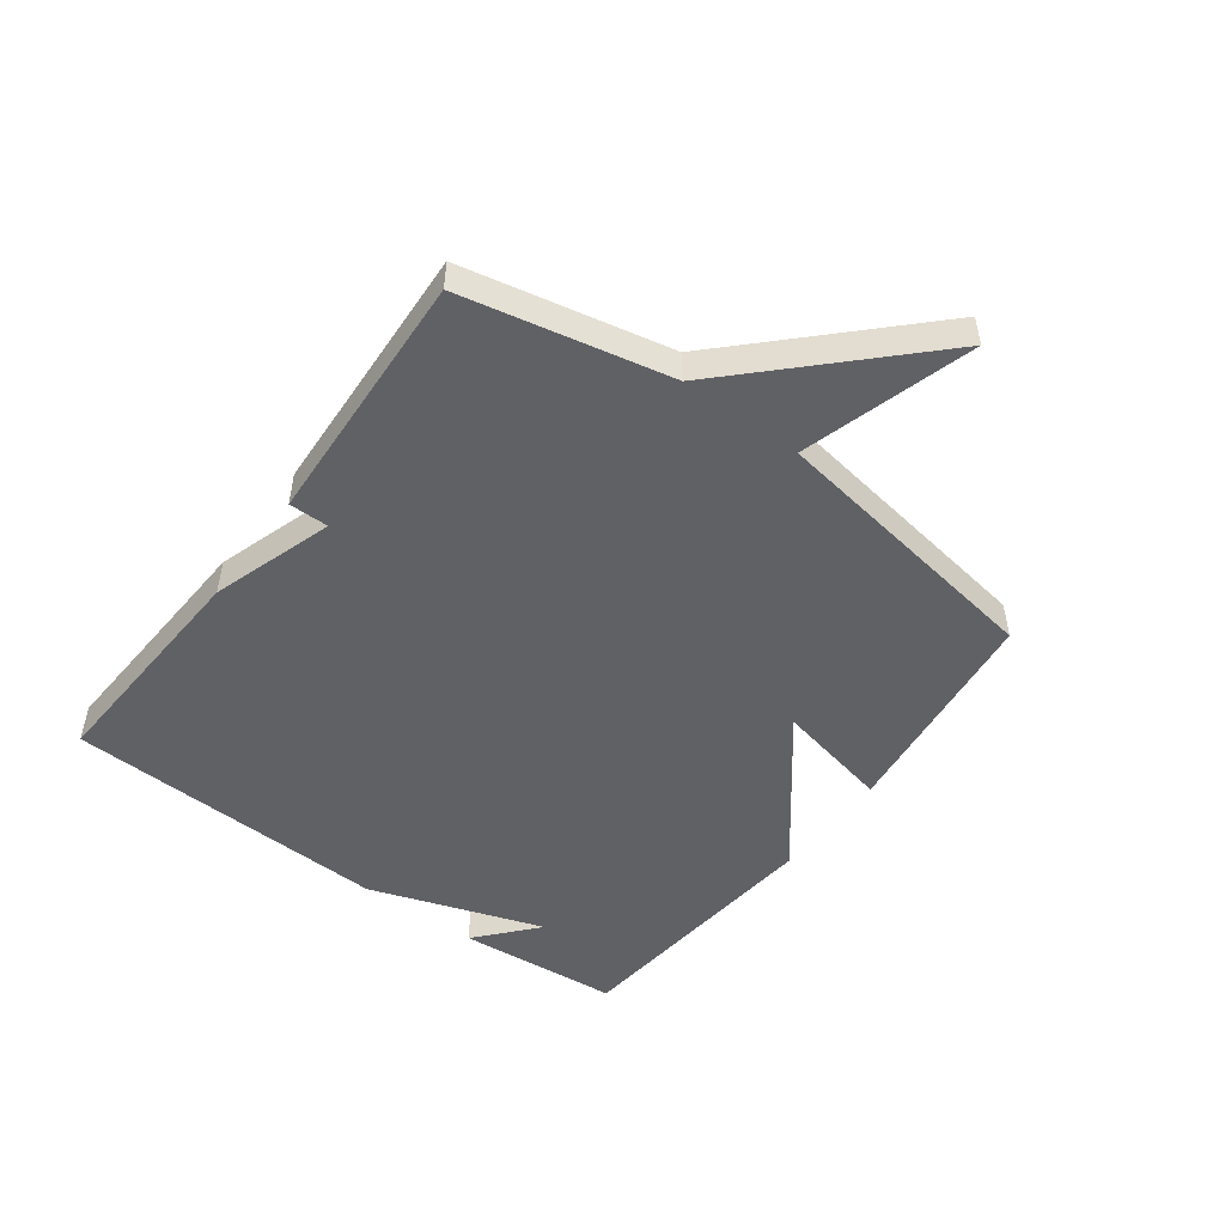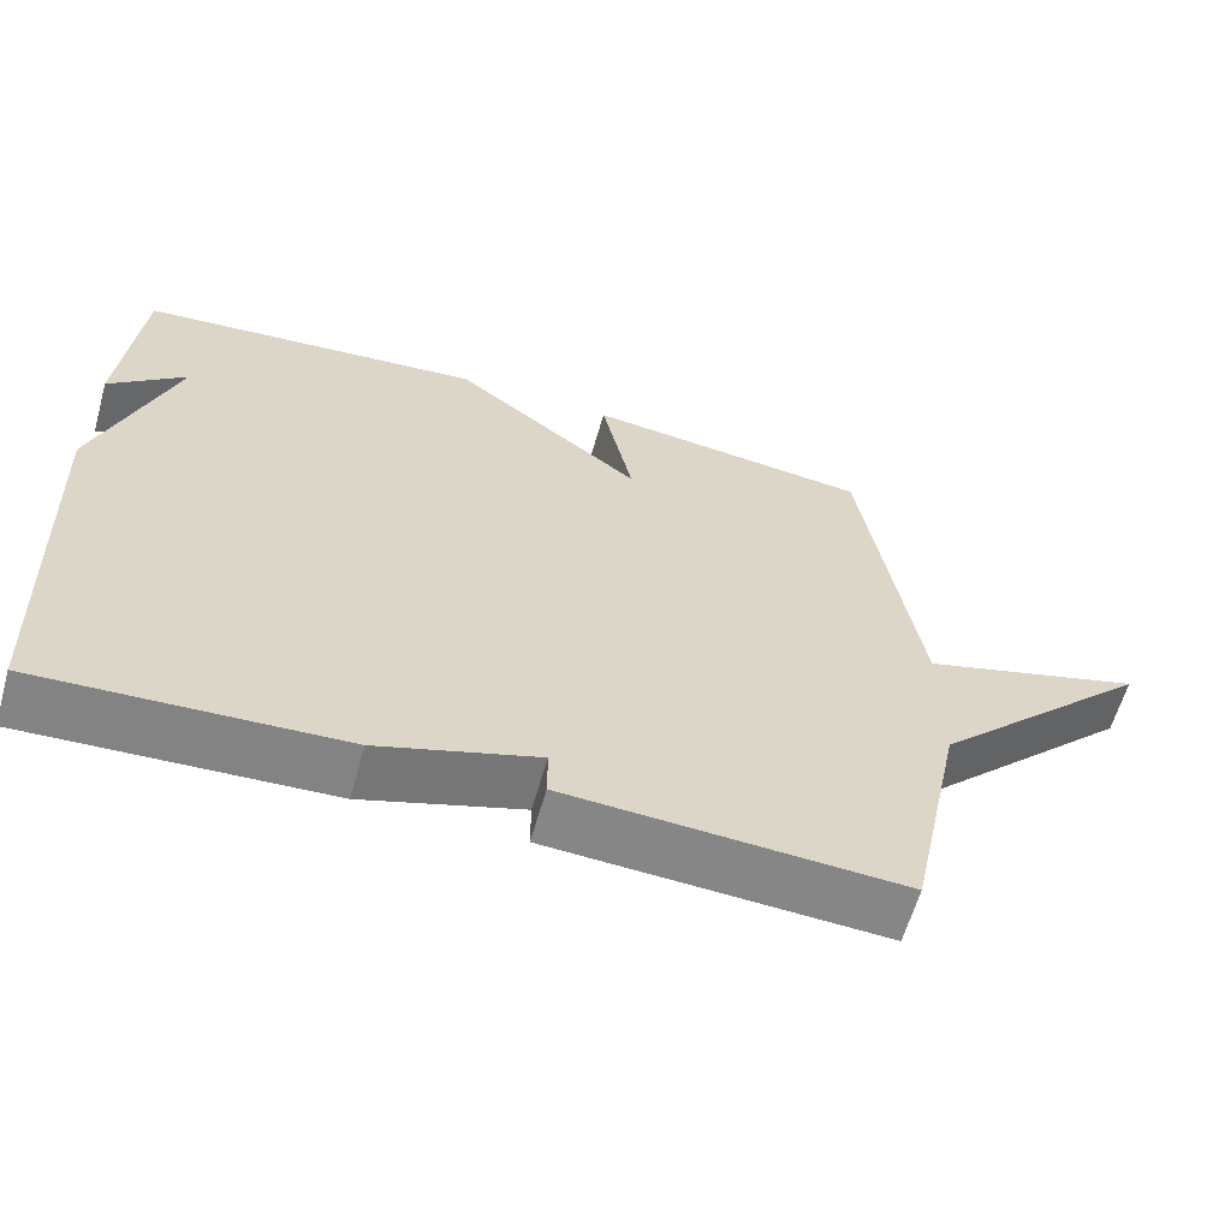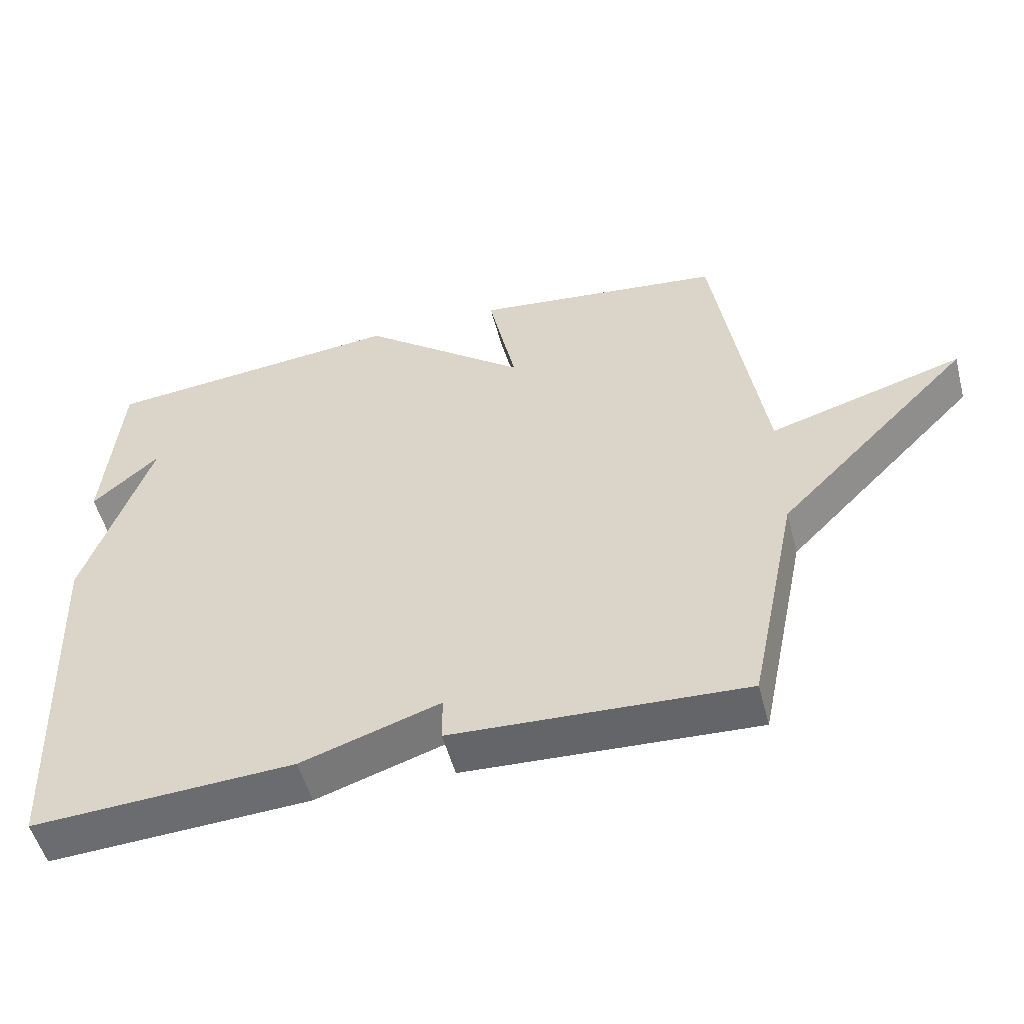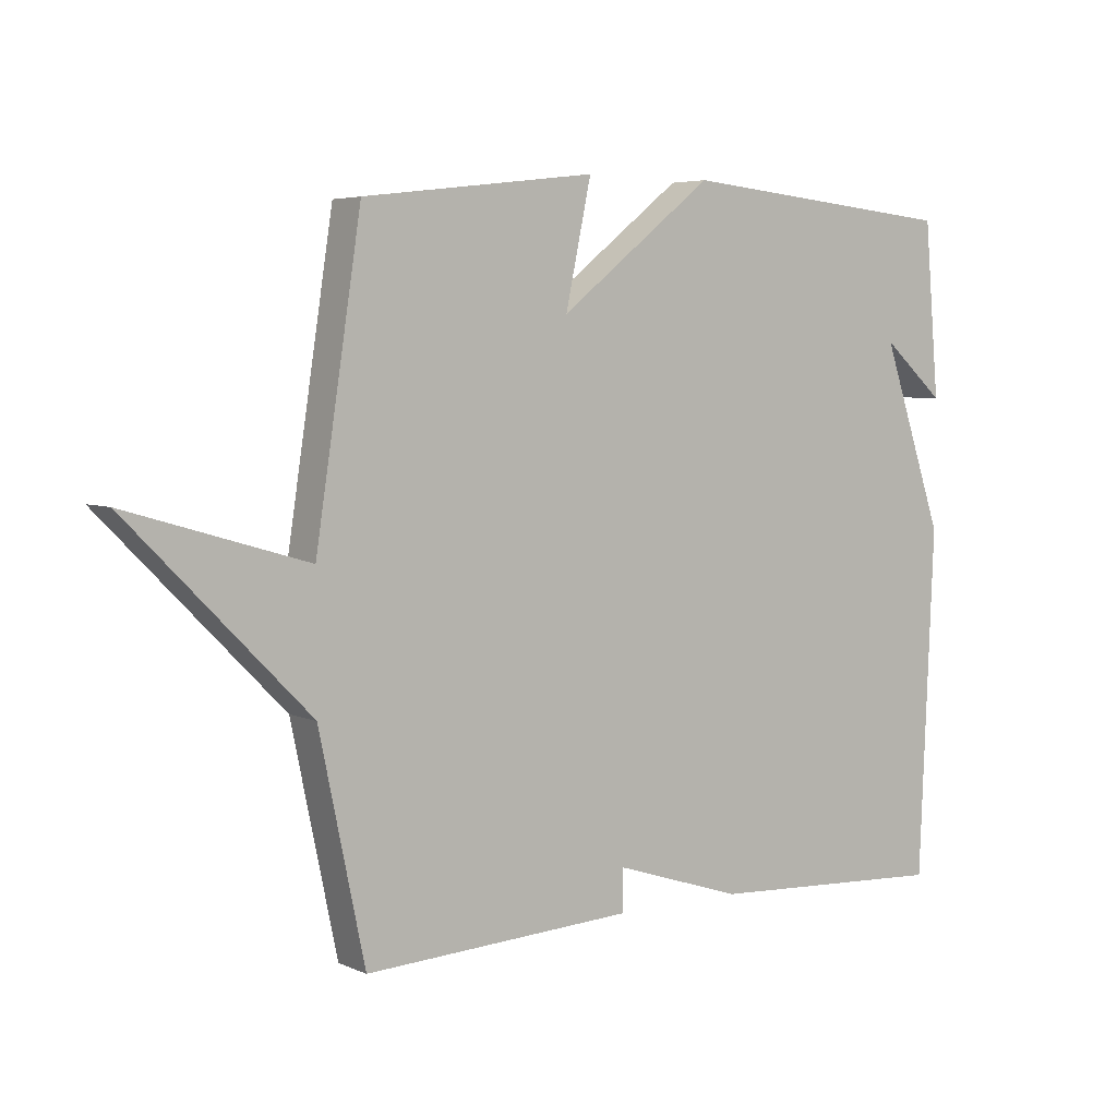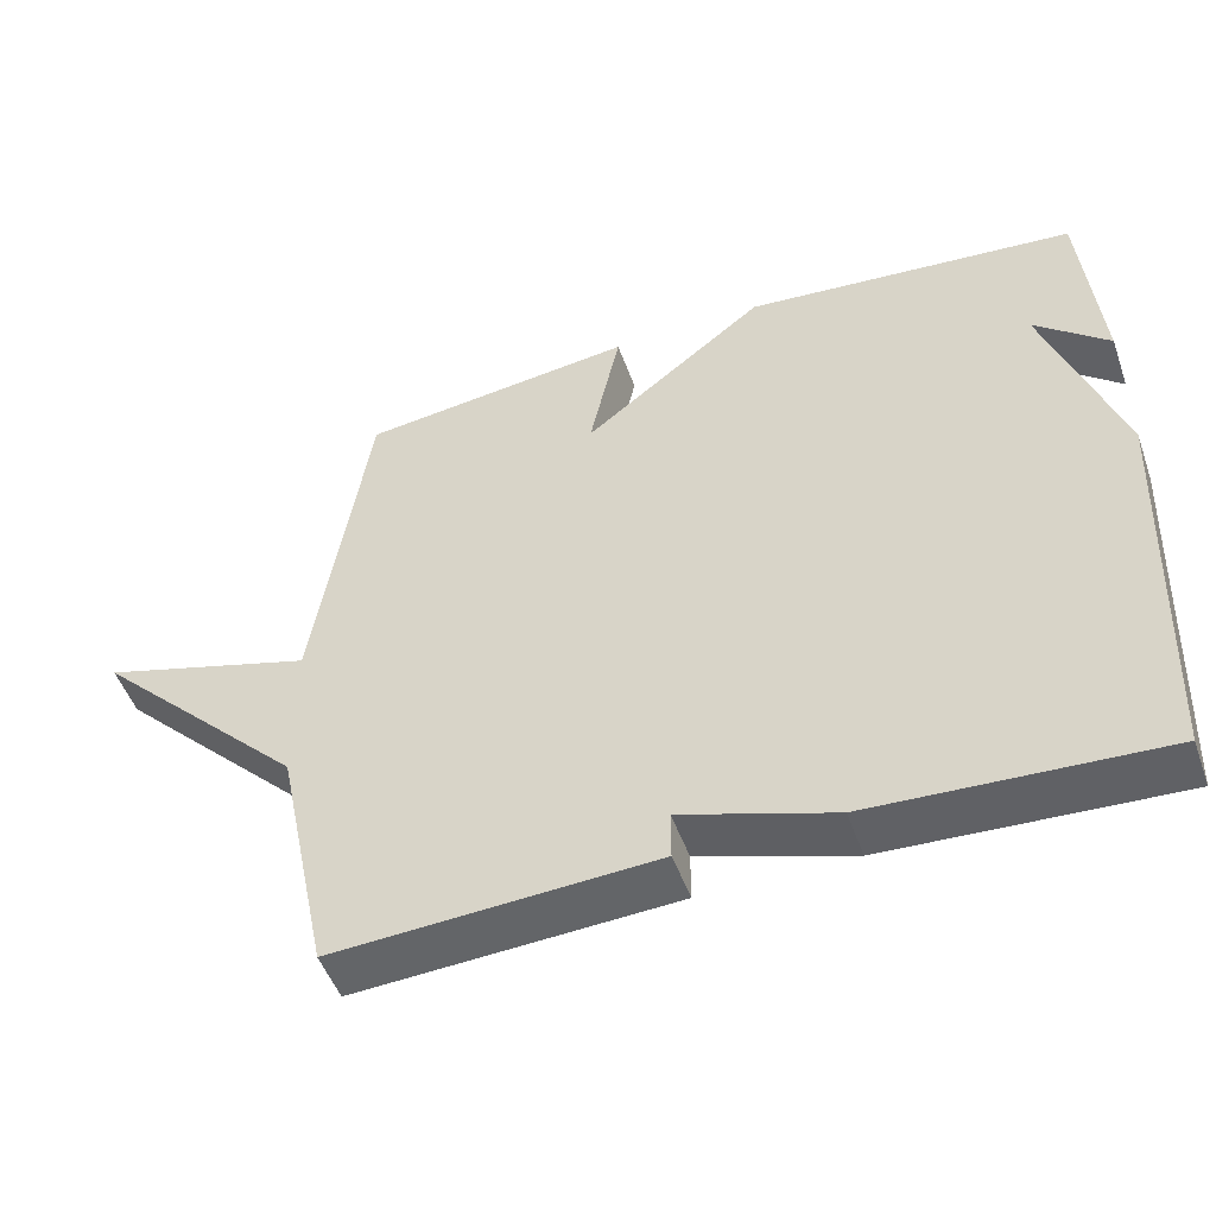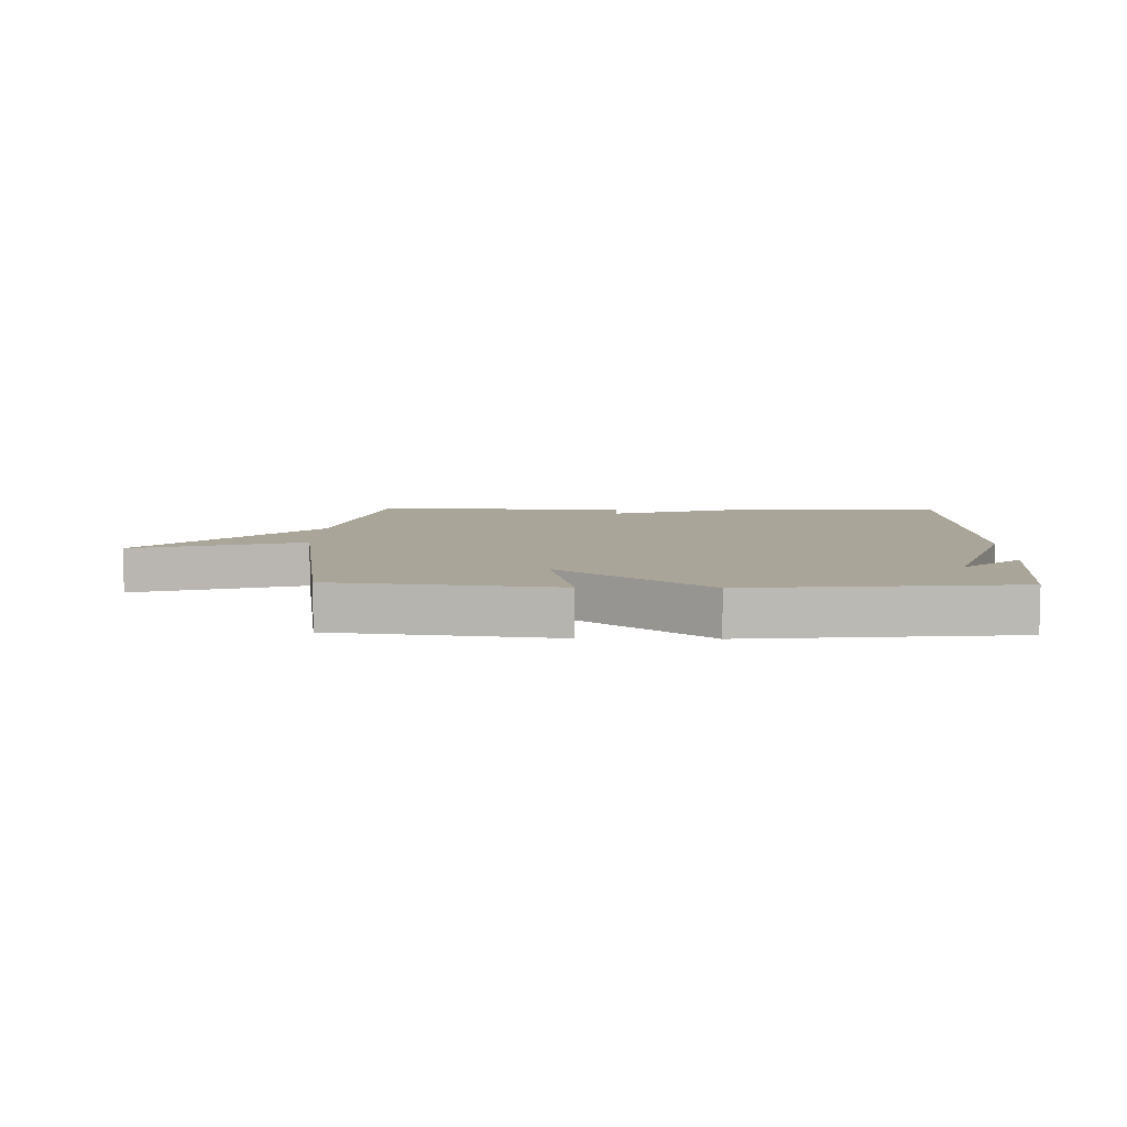
<metadata>
{"format":"obj","ext":"obj","renderer":"f3d","projection":"perspective","resolution":1024,"background":"white","views":[{"elev":-49.8,"azim":-126.5,"up":"+Y"},{"elev":-61.8,"azim":164.1,"up":"+Z"},{"elev":-52.6,"azim":-165.3,"up":"+Z"},{"elev":5.0,"azim":-36.4,"up":"+Z"},{"elev":-50.2,"azim":19.4,"up":"+Z"},{"elev":7.4,"azim":1.3,"up":"+Y"}]}
</metadata>
<code>
v -0.5 0.07 0.5
v -0.137 0.07 0.543
v -0.177 0.07 0.355
v 0.063 0.07 0.543
v 0.5 0.07 0.5
v 0.523 0.07 0.233
v 0.426 0.07 0.318
v 0.523 0.07 0.033
v 0.5 0.07 -0.5
v 0.122 0.07 -0.479
v -0.078 0.07 -0.414
v -0.078 0.07 -0.479
v -0.5 0.07 -0.5
v -0.571 0.07 -0.162
v -0.852 0.07 0.121
v -0.571 0.07 0.038
v -0.5 0 0.5
v -0.137 0 0.543
v -0.177 0 0.355
v 0.063 0 0.543
v 0.5 0 0.5
v 0.523 0 0.233
v 0.426 0 0.318
v 0.523 0 0.033
v 0.5 0 -0.5
v 0.122 0 -0.479
v -0.078 0 -0.414
v -0.078 0 -0.479
v -0.5 0 -0.5
v -0.571 0 -0.162
v -0.852 0 0.121
v -0.571 0 0.038
f 14 15 16
f 14 16 1
f 13 14 1
f 12 13 1
f 11 12 1
f 9 10 11
f 8 9 11
f 7 8 11
f 5 6 7
f 5 7 11
f 4 5 11
f 3 4 11
f 1 2 3
f 1 3 11
f 32 31 30
f 17 32 30
f 17 30 29
f 17 29 28
f 17 28 27
f 27 26 25
f 27 25 24
f 27 24 23
f 23 22 21
f 27 23 21
f 27 21 20
f 27 20 19
f 19 18 17
f 27 19 17
f 1 17 18 2
f 2 18 19 3
f 3 19 20 4
f 4 20 21 5
f 5 21 22 6
f 6 22 23 7
f 7 23 24 8
f 8 24 25 9
f 9 25 26 10
f 10 26 27 11
f 11 27 28 12
f 12 28 29 13
f 13 29 30 14
f 14 30 31 15
f 15 31 32 16
f 16 32 17 1

</code>
